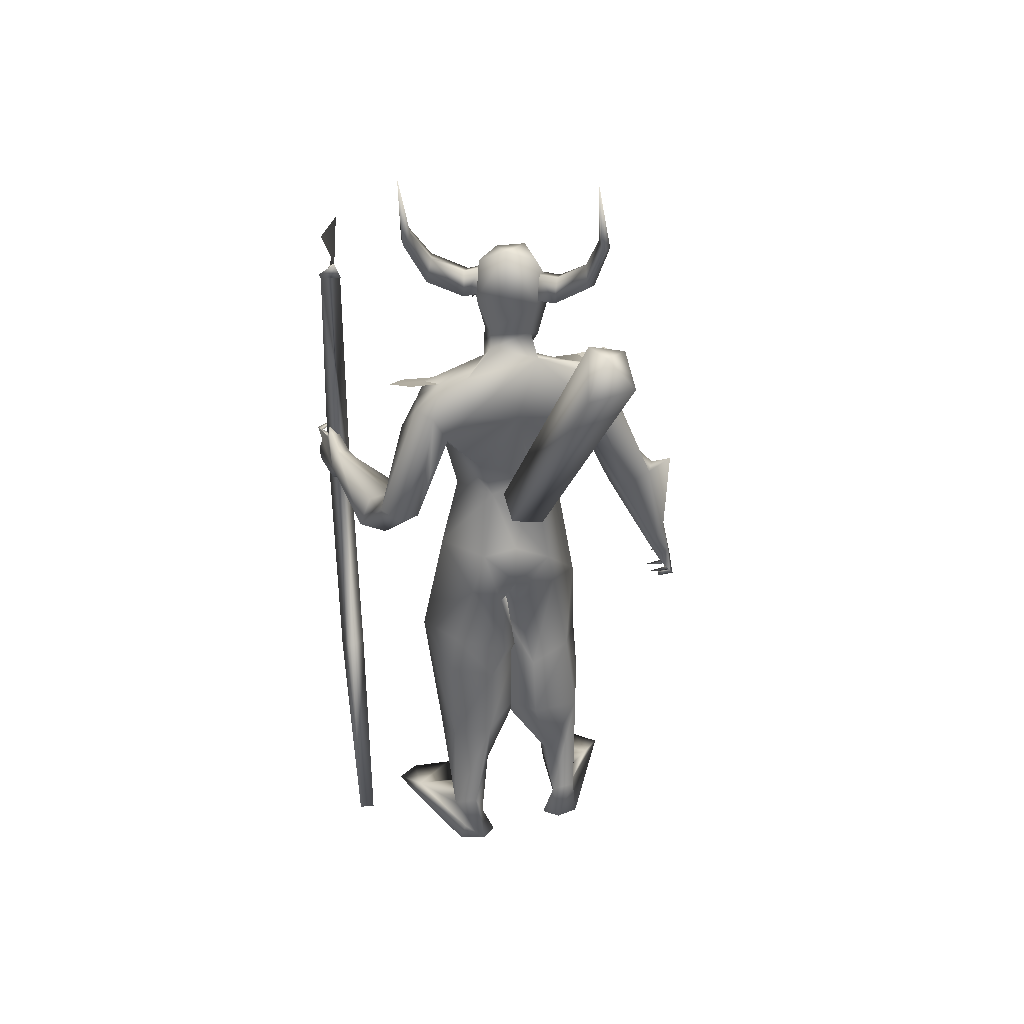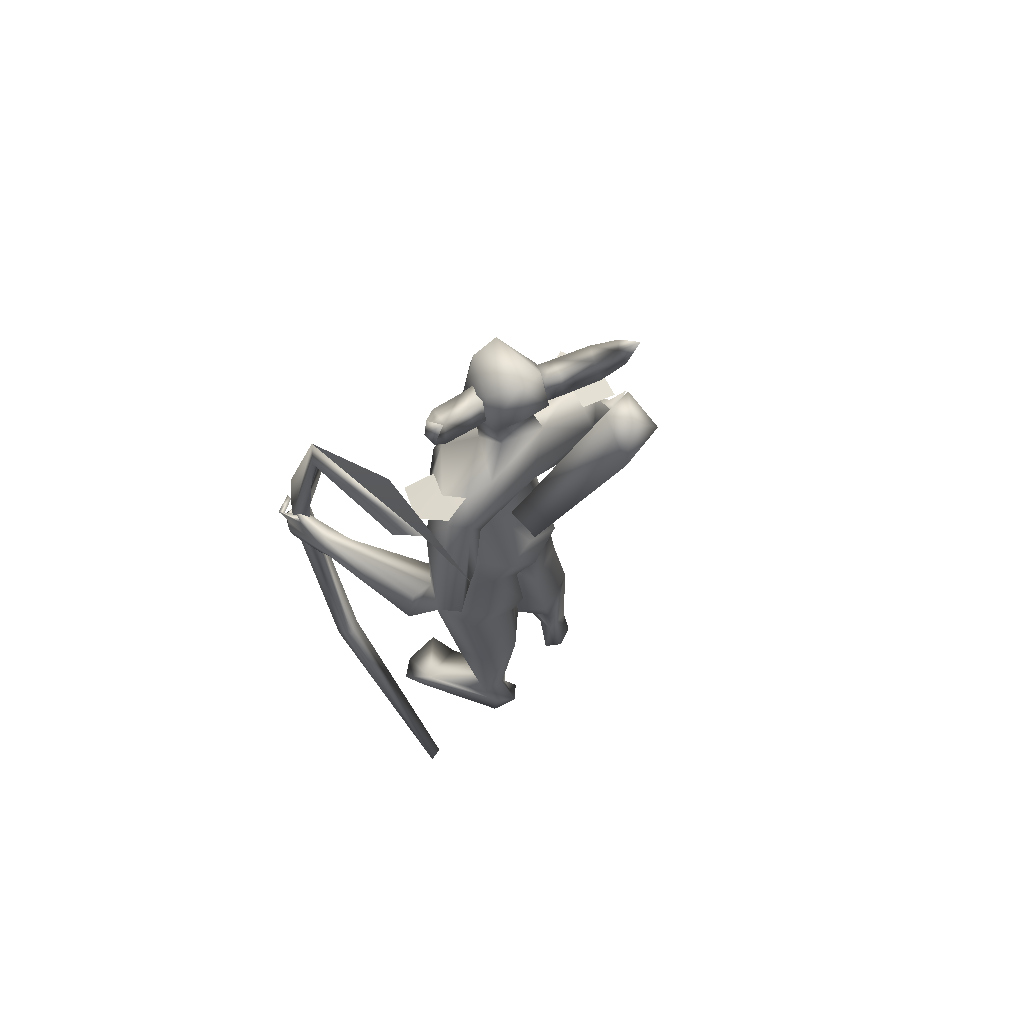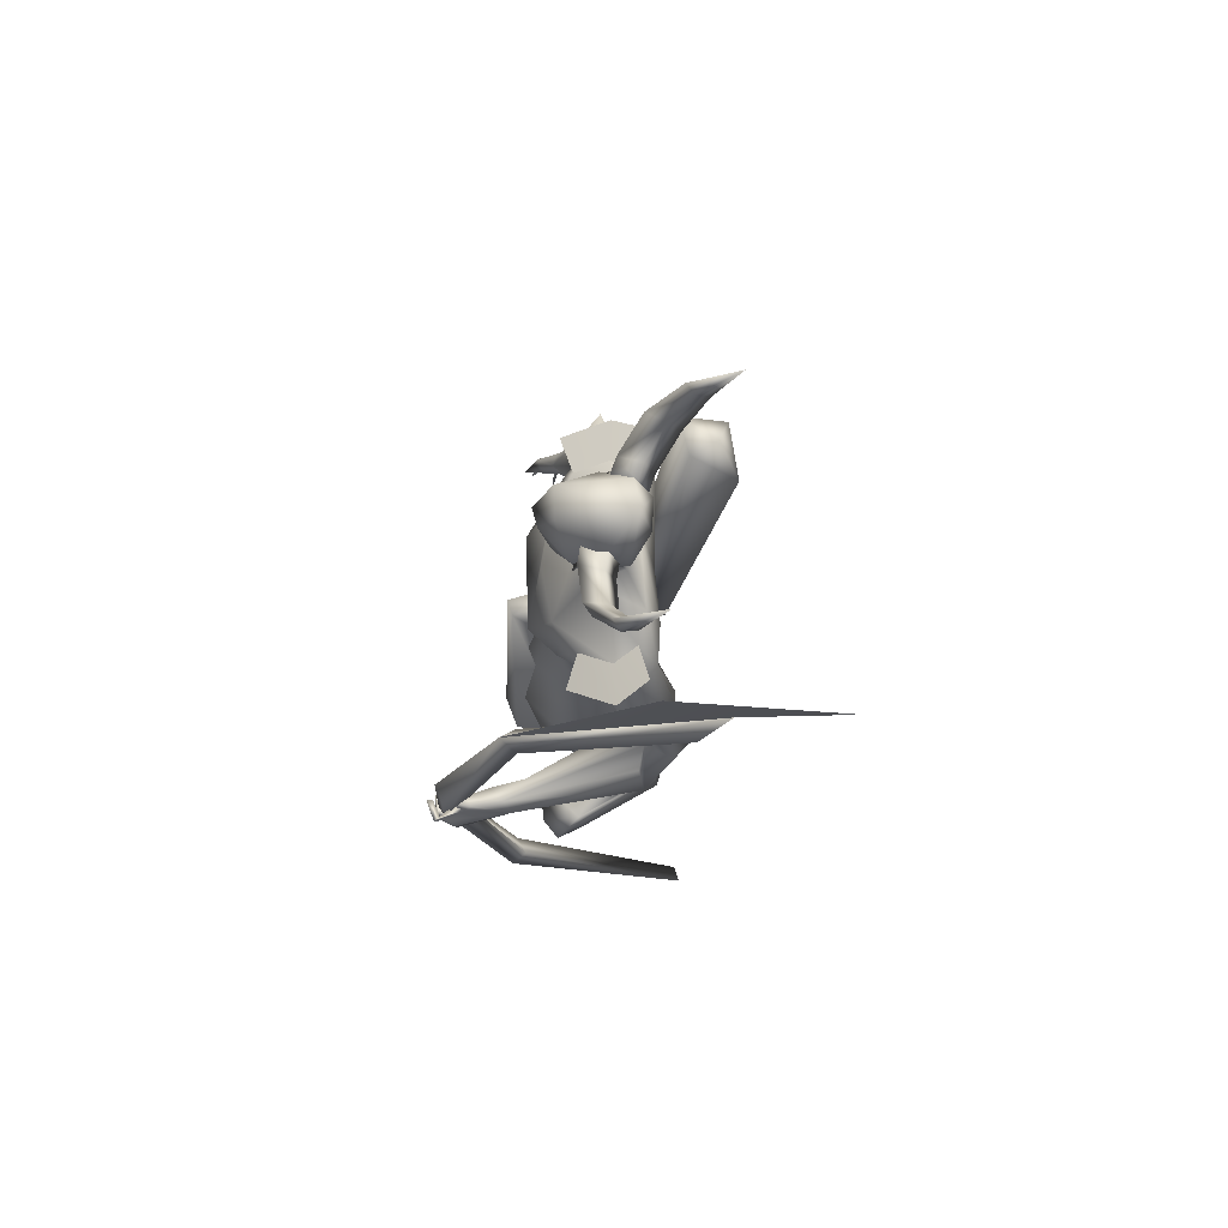
<metadata>
{"format":"obj","ext":"obj","renderer":"f3d","projection":"perspective","resolution":1024,"background":"white","views":[{"elev":37.5,"azim":-101.0,"up":"+Z"},{"elev":66.6,"azim":-132.6,"up":"+Z"},{"elev":74.7,"azim":178.9,"up":"+Z"}]}
</metadata>
<code>
o A4.001_Circle.001
v -0.09269 0.156 2.6
v -0.08066 0.2161 2.586
v -0.124 0.162 2.518
v -0.112 0.2222 2.505
v -0.04693 0.1335 2.487
v -0.0349 0.1937 2.473
v -0.01563 0.1275 2.568
v -0.0036 0.1876 2.555
v -0.09257 0.3317 2.657
v -0.1189 0.3537 2.582
v -0.04317 0.341 2.56
v -0.01682 0.319 2.635
v -0.1422 0.4065 2.787
v -0.1637 0.4346 2.755
v -0.1177 0.4368 2.761
v -0.09616 0.4086 2.792
v -0.2459 0.458 3.054
v -0.1752 -0.03516 2.597
v -0.1944 -0.09295 2.589
v -0.09811 -0.0634 2.566
v -0.1173 -0.1212 2.558
v -0.1274 -0.04965 2.484
v -0.1466 -0.1074 2.476
v -0.2045 -0.02141 2.515
v -0.2237 -0.07921 2.507
v -0.2602 -0.1786 2.671
v -0.1961 -0.2193 2.643
v -0.2356 -0.2169 2.571
v -0.2997 -0.1762 2.599
v -0.3334 -0.2055 2.807
v -0.3048 -0.2389 2.807
v -0.3451 -0.2405 2.778
v -0.3737 -0.2071 2.778
v -0.4507 -0.1696 3.072
f 1 3 7
f 18 20 24
f 30 33 34
f 3 5 7
f 20 22 24
f 1 2 4
f 3 4 5
f 2 8 9
f 7 8 2
f 5 6 7
f 12 11 16
f 8 6 12
f 4 2 9
f 6 4 10
f 9 12 13
f 10 9 13
f 11 10 14
f 15 14 17
f 16 15 17
f 13 16 17
f 14 13 17
f 18 19 21
f 20 21 23
f 19 25 26
f 24 25 18
f 22 23 24
f 29 28 33
f 25 23 29
f 21 19 26
f 23 21 27
f 26 29 30
f 27 26 30
f 28 27 31
f 32 31 34
f 33 32 34
f 31 30 34
f 3 1 4
f 4 6 5
f 8 12 9
f 1 7 2
f 6 8 7
f 11 15 16
f 6 11 12
f 10 4 9
f 11 6 10
f 12 16 13
f 14 10 13
f 15 11 14
f 20 18 21
f 22 20 23
f 25 29 26
f 25 19 18
f 23 25 24
f 28 32 33
f 23 28 29
f 27 21 26
f 28 23 27
f 29 33 30
f 31 27 30
f 32 28 31
o A4_Circle
v -0.06949 -0.07785 2.453
v -0.08887 -0.07044 2.502
v -0.08283 -0.1139 2.427
v -0.1138 -0.09999 2.523
v -0.1018 -0.06521 2.468
v -0.09197 -0.0691 2.466
v 0.000684 0.1349 2.451
v -0.01418 0.1408 2.502
v 0.01279 0.1714 2.425
v -0.01875 0.1819 2.524
v -0.01994 0.1431 2.481
v -0.03139 0.1476 2.472
v 0.05476 -0.6466 1.071
v 0.04208 -0.6151 1.057
v -0.001006 -0.5764 1.122
v -0.008938 -0.5878 1.268
v 0.07674 -0.5923 1.247
v -0.01189 -0.627 1.051
v -0.0335 -0.6081 1.177
v 0.03165 -0.6016 1.268
v 0.1443 -0.6027 1.166
v 0.1181 -0.6098 1.134
v 0.1259 -0.5621 1.144
v 0.1917 -0.5894 1.078
v 0.09252 -0.6328 1.065
v 0.02179 -0.6011 1.07
v 0.0148 -0.6352 1.078
v 0.1508 -0.5953 1.036
v 0.1688 -0.5934 1.022
v 0.1189 -0.6479 1.027
v 0.1265 -0.6365 1.046
v 0.1366 -0.6531 1.041
v 0.09566 -0.5562 1.008
v 0.07028 -0.6247 1.02
v 0.08916 -0.6311 1.013
v 0.08107 -0.6222 1.034
v 0.02023 -0.6441 1.034
v 0.04326 -0.5575 1.011
v 0.03669 -0.6267 1.009
v 0.03678 -0.6166 1.031
v -0.002954 -0.5824 1.044
v -0.005352 -0.5831 1.024
v -0.009521 -0.6425 1.032
v 0.003623 -0.6334 1.047
v -0.007548 -0.5314 1.206
v 0.07061 -0.5316 1.225
v 0.01286 -0.1439 1.596
v 0.1191 -0.0395 1.643
v -0.09681 -0.03706 1.67
v 0.1579 -0.09491 1.901
v -0.1021 -0.1518 2.189
v -0.2076 -0.1178 1.907
v -0.04066 -0.202 1.878
v -0.0687 -0.3378 1.599
v 0.006276 -0.2034 1.958
v -0.0564 -0.05582 2.287
v -0.1406 -0.01186 2.346
v -0.1652 -0.02653 2.649
v -0.01881 -0.02184 2.191
v -0.1804 -0.03202 2.258
v -0.2362 -0.2309 2.053
v 0.008425 -0.2184 2.138
v -0.1012 -0.2472 2.163
v 0.03838 -0.2408 2.036
v -0.07486 -0.2001 1.915
v 0.06817 -0.1905 1.961
v -0.1908 -0.2173 2.18
v 0.2278 -0.06959 0.7507
v 0.06527 -0.2459 0.7573
v 0.2518 -0.04902 0.961
v 0.1151 0.09806 0.7944
v -0.1723 -0.02715 0.7835
v -0.1472 -0.1102 1.193
v -0.1282 -0.1729 0.8327
v -0.07964 0.08264 0.8908
v 0.2097 -0.08911 0.5573
v 0.03291 -0.2558 0.5567
v -0.1744 -0.2055 0.5375
v 0.1291 0.09875 0.5603
v -0.1219 0.1097 0.5774
v -0.2418 -0.02349 0.5808
v -0.01258 -0.1595 0.3651
v -0.05889 -0.2204 0.3832
v -0.05169 -0.06235 0.3282
v -0.1961 -0.09218 0.2921
v -0.1916 -0.1153 0.05601
v 0.01893 -0.226 1.102
v -0.1945 0.04998 1.139
v 0.176 -0.04416 1.372
v 0.09972 0.1004 1.066
v -0.2249 -0.07131 1.375
v -0.09558 0.1097 1.071
v -0.02057 -0.165 0.08495
v 0.08128 -0.3202 -0.02151
v -0.183 -0.2041 0.06007
v -0.08416 -0.2199 0.07755
v -0.0587 -0.1103 0.1073
v 0.2062 -0.2943 -0.02901
v -0.1083 -0.2154 0.006474
v -0.1494 -0.3745 1.609
v -0.03843 -0.428 1.74
v 0.0183 -0.4927 1.609
v -0.12 -0.4857 1.65
v 0.08992 -0.5594 1.225
v -0.02216 -0.5568 1.239
v -0.05601 -0.5121 1.649
v -0.1664 -0.3161 1.849
v -0.007365 -0.3246 1.686
v -0.1808 -0.2105 1.961
v -0.03772 -0.3366 2.026
v -0.1532 -0.3201 2.04
v -0.2201 -0.01644 2.51
v -0.21 -0.0691 -0.05341
v -0.2529 -0.1263 -0.04896
v -0.1031 -0.1348 -0.05055
v -0.2155 -0.2098 -0.06568
v 0.2091 -0.1416 -0.04492
v 0.1486 -0.3818 -0.03366
v 0.09955 -0.1323 -0.04581
v 0.4032 0.7351 1.554
v 0.2605 0.6264 1.542
v 0.2014 0.6886 1.562
v 0.272 0.6992 1.508
v 0.2217 0.7023 1.591
v 0.2894 0.6269 1.614
v 0.3433 0.6953 1.671
v 0.3645 0.7004 1.635
v 0.3609 0.6562 1.649
v 0.4413 0.678 1.686
v 0.4206 0.7202 1.588
v 0.3891 0.687 1.527
v 0.3933 0.7315 1.518
v 0.4634 0.6633 1.635
v 0.4848 0.6634 1.635
v 0.461 0.7196 1.601
v 0.4613 0.7298 1.622
v 0.444 0.7155 1.617
v 0.4616 0.6295 1.569
v 0.4601 0.706 1.56
v 0.4451 0.6992 1.553
v 0.4487 0.6792 1.575
v 0.4302 0.7023 1.567
v 0.4364 0.6337 1.523
v 0.42 0.7018 1.511
v 0.4421 0.6994 1.517
v 0.4193 0.6968 1.527
v 0.3995 0.7137 1.501
v 0.4005 0.6569 1.487
v 0.3977 0.7134 1.481
v 0.3876 0.6964 1.496
v 0.2068 0.6349 1.546
v 0.2468 0.6751 1.643
v 0.1487 0.1906 1.429
v -0.2457 0.1827 1.429
v 0.1107 0.1548 1.643
v 0.004324 0.2423 1.614
v 0.07929 0.2216 2.073
v -0.2411 0.2332 2.082
v -0.199 0.2302 2.215
v -0.2175 0.0562 1.429
v -0.1117 0.1255 1.621
v -0.2544 0.06059 1.289
v -0.1117 0.1709 1.755
v 0.1098 0.04694 2.061
v 0.1292 0.05735 1.755
v 0.1908 0.06577 1.354
v -0.03559 0.2938 1.842
v -0.2291 0.05385 2.038
v -0.06887 0.468 1.61
v -0.004939 0.3127 1.946
v -0.06883 0.3961 2.075
v -0.008572 0.1311 2.309
v -0.1424 0.1299 2.299
v 0.008149 0.02169 2.251
v -0.1131 0.1295 2.35
v 0.05611 0.07375 2.599
v -0.1033 0.1643 2.641
v -0.1792 0.08372 2.706
v -0.03519 0.1409 2.205
v -0.2267 0.3109 1.975
v 0.004086 0.3242 2.104
v -0.0998 0.3729 2.16
v 0.06557 0.2961 1.958
v -0.07442 0.3328 1.895
v -0.1734 0.3272 2.189
v 0.1387 0.2467 0.5557
v -0.1504 0.3068 0.7863
v -0.197 0.1465 0.7729
v 0.1951 0.2215 1.108
v -0.006924 0.3928 0.9342
v 0.09204 0.05632 0.8287
v -0.2349 0.1041 0.9271
v -0.1988 0.2934 0.9909
v -0.08889 0.02573 0.836
v -0.2161 0.3102 0.4919
v 0.09576 0.05765 0.5636
v -0.1293 0.02822 0.5838
v -0.05139 0.2772 0.3683
v -0.1961 0.1704 0.311
v -0.2589 0.1691 0.5311
v -0.08354 0.3403 0.4286
v -0.2099 0.313 0.07611
v -0.08929 0.1745 0.3256
v -0.09128 0.2296 0.08211
v -0.2376 0.2313 0.1024
v -0.02828 0.3117 1.36
v -0.2059 0.1142 1.162
v 0.1106 0.08081 1.172
v -0.174 0.2176 1.201
v -0.1212 0.05959 1.181
v 0.03506 0.4314 -0.02938
v -0.225 0.2014 0.0273
v 0.07225 0.2565 -0.0734
v -0.2625 0.2817 -0.01783
v -0.3367 0.5099 1.713
v -0.2823 0.5724 1.74
v -0.1731 0.6007 1.713
v -0.1667 0.5488 1.548
v -0.1799 0.4397 1.723
v -0.1893 0.6422 1.612
v -0.1907 0.5271 1.744
v -0.134 0.4801 1.552
v -0.2316 0.3619 2.076
v -0.2869 0.4379 1.698
v -0.2856 0.3876 1.866
v -0.1742 0.418 2.087
v -0.1012 0.4607 1.976
v 0.1076 0.04581 2.442
v -0.1517 0.1844 2.513
v -0.2133 0.094 2.536
v -0.2508 0.1576 -0.07148
v 0.1721 0.4348 -0.05775
v -0.2991 0.2095 -0.06489
v -0.1533 0.2353 -0.07468
v -0.2693 0.3038 -0.07599
v 0.1175 0.5066 -0.05661
v 0.1797 0.2833 -0.06744
v 0.02959 0.4682 -0.05682
v 0.1788 0.6089 1.653
v -0.06931 -0.1014 2.487
v 0.02147 0.1563 2.485
v 0.01829 0.05237 0.5302
v 0.2275 0.02934 1.639
v 0.1345 0.1209 1.6
v 0.1209 0.0603 1.665
v 0.2126 0.08675 1.665
v 0.1369 -0.005854 1.607
v 0.2908 0.05404 0.3816
v 0.06548 0.2187 0.4255
v 0.25 0.1751 0.4457
v 0.07197 -0.1081 0.4323
v 0.2546 -0.05289 0.4505
v 0.1564 0.1981 1.904
v 0.08007 -0.1135 2.086
v -0.07608 -0.5791 1.669
v 0.04757 -0.3334 2.129
v -0.1067 -0.3741 2.165
v -0.233 -0.3318 2.189
v 0.04043 0.4312 2.084
v -0.106 0.4999 2.166
v -0.2043 0.4351 2.211
v 0.4274 0.6992 1.567
v 0.4431 0.6557 1.828
v 0.3712 0.6595 1.565
v 0.4651 0.6544 1.313
v 0.4216 0.6146 1.565
v 0.1684 0.6978 2.469
v 0.2608 0.7104 0.6401
v 0.2895 0.656 0.628
v 0.2168 0.6575 2.494
v 0.2415 0.6233 0.6516
v 0.1692 0.6281 2.465
v 0.2128 0.6777 0.6637
v -0.3105 0.7387 2.765
v -0.3183 0.6736 0.2422
v -0.4047 0.6935 2.851
v -0.3328 0.7272 0.2602
v -0.3175 0.6676 2.746
v -0.1468 0.08889 1.643
v -0.1253 -0.03117 1.602
v -0.2479 -0.04006 1.564
v -0.4516 -0.3252 2.264
v -0.2693 0.07999 1.605
v -0.4779 -0.1478 2.247
v -0.3299 -0.18 2.384
v -0.3027 -0.3198 2.331
v -0.4171 -0.2261 2.382
v 0.05605 -0.0288 2.598
v 0.07059 -0.06681 2.45
v 0.05877 -0.03901 2.271
v 0.06893 0.06776 2.293
v 0.1243 -0.0254 2.411
v -0.2189 0.6626 2.922
v -0.7006 0.7524 3.12
f 209 207 91
f 90 208 324
f 326 262 210
f 206 325 208
f 210 262 275
f 324 325 262
f 324 208 325
f 326 323 324
f 274 323 322
f 323 274 324
f 274 90 324
f 206 275 325
f 326 322 323
f 275 262 325
f 322 326 210
f 326 324 262
f 39 35 37
f 38 39 37
f 36 38 40
f 40 38 37
f 35 40 37
f 41 46 43
f 44 45 43
f 44 42 45
f 46 44 43
f 53 139 79
f 53 50 139
f 54 55 51
f 56 59 66
f 54 53 47
f 138 51 55
f 71 61 74
f 79 48 49
f 79 57 48
f 53 79 49
f 56 55 54
f 58 55 56
f 66 59 64
f 62 65 66
f 59 47 69
f 67 70 69
f 68 70 67
f 67 69 68
f 73 74 47
f 72 74 73
f 71 74 72
f 72 73 71
f 61 52 77
f 52 60 78
f 76 77 52
f 75 52 78
f 77 76 78
f 47 48 70
f 61 60 48
f 80 57 79
f 138 57 80
f 84 87 81
f 86 202 83
f 197 195 83
f 202 95 94
f 144 145 137
f 202 86 95
f 101 94 95
f 101 145 144
f 98 100 84
f 208 90 93
f 91 94 93
f 87 99 86
f 145 101 95
f 84 100 99
f 98 96 144
f 276 114 113
f 120 119 118
f 116 117 127
f 118 116 131
f 120 131 149
f 120 129 112
f 112 129 130
f 153 128 151
f 150 147 149
f 150 148 147
f 152 132 128
f 152 150 132
f 131 127 153
f 133 152 128
f 143 99 88
f 132 153 151
f 132 149 153
f 150 129 148
f 137 140 135
f 142 135 136
f 135 140 136
f 134 137 141
f 89 142 99
f 142 89 144
f 160 186 162
f 185 156 157
f 158 157 156
f 161 170 164
f 158 154 157
f 165 166 180
f 161 162 171
f 161 171 170
f 159 155 184
f 159 176 162
f 158 160 161
f 160 162 163
f 183 166 181
f 169 164 170
f 57 56 66
f 168 167 169
f 169 167 171
f 176 175 164
f 173 154 164
f 173 174 154
f 172 175 174
f 172 173 175
f 174 175 176
f 179 154 180
f 179 166 154
f 177 180 178
f 182 184 183
f 182 183 181
f 154 176 180
f 166 165 181
f 159 185 155
f 195 197 201
f 190 201 287
f 94 193 192
f 202 214 197
f 217 215 191
f 193 219 257
f 202 192 214
f 219 216 205
f 260 261 250
f 258 259 257
f 93 213 208
f 207 209 213
f 206 208 213
f 192 257 214
f 204 205 217
f 287 201 218
f 246 238 237
f 236 235 238
f 229 236 234
f 236 248 267
f 268 238 246
f 232 237 238
f 246 233 239
f 245 266 270
f 266 245 271
f 270 266 272
f 272 245 270
f 266 271 272
f 248 236 245
f 245 238 247
f 269 248 272
f 267 265 246
f 254 250 255
f 218 261 205
f 256 258 249
f 253 258 203
f 250 254 252
f 260 250 249
f 273 159 186
f 205 261 260
f 258 218 214
f 253 255 218
f 111 110 114
f 45 41 43
f 53 49 52
f 64 59 65
f 61 71 47
f 53 54 50
f 55 57 138
f 58 56 57
f 57 55 58
f 62 63 64
f 62 66 63
f 62 64 65
f 63 66 64
f 68 47 70
f 69 70 59
f 69 47 68
f 71 73 47
f 77 78 61
f 75 76 52
f 75 78 76
f 59 70 48
f 78 60 61
f 87 83 81
f 86 83 87
f 96 98 288
f 100 89 99
f 84 82 199
f 97 144 96
f 141 143 134
f 99 142 88
f 207 94 91
f 86 143 95
f 89 100 98
f 132 150 149
f 148 129 120
f 153 149 131
f 130 128 127
f 130 133 128
f 147 120 149
f 130 129 133
f 147 148 120
f 133 150 152
f 141 145 95
f 89 98 144
f 95 143 141
f 133 129 150
f 185 157 155
f 184 157 183
f 157 184 155
f 169 171 164
f 160 158 186
f 163 162 161
f 160 163 161
f 167 168 170
f 168 169 170
f 167 170 171
f 154 174 176
f 175 173 164
f 173 172 174
f 166 179 178
f 180 177 179
f 179 177 178
f 184 182 181
f 165 180 176
f 181 165 184
f 214 201 197
f 217 218 204
f 287 199 189
f 216 215 205
f 287 217 191
f 219 260 257
f 201 214 218
f 229 235 236
f 239 233 234
f 269 272 268
f 265 269 268
f 267 269 265
f 267 246 239
f 247 238 268
f 236 238 245
f 272 247 268
f 265 268 246
f 248 269 267
f 203 258 256
f 250 261 255
f 259 214 257
f 218 258 253
f 159 273 185
f 140 137 289
f 38 36 39
f 36 40 39
f 40 35 39
f 42 44 46
f 45 42 46
f 41 45 46
f 54 47 59
f 56 54 59
f 53 52 61
f 47 53 61
f 61 48 74
f 48 60 49
f 60 52 49
f 57 65 59
f 48 57 59
f 74 48 47
f 82 84 81
f 202 197 83
f 135 144 137
f 97 101 144
f 288 98 84
f 90 91 93
f 99 143 86
f 87 84 99
f 131 120 118
f 117 130 127
f 116 127 131
f 119 120 112
f 117 112 130
f 128 132 151
f 127 128 153
f 134 143 88
f 137 145 141
f 135 142 144
f 186 159 162
f 158 161 164
f 154 158 164
f 154 166 157
f 166 183 157
f 166 178 180
f 176 159 165
f 159 184 165
f 176 164 162
f 164 171 162
f 65 57 66
f 190 195 201
f 189 190 287
f 202 94 192
f 192 193 257
f 260 219 205
f 249 258 257
f 209 206 213
f 205 215 217
f 217 287 218
f 233 246 237
f 235 232 238
f 236 239 234
f 239 236 267
f 245 247 271
f 271 247 272
f 248 245 272
f 251 254 255
f 204 218 205
f 252 256 249
f 249 250 252
f 257 260 249
f 259 258 214
f 255 261 218
f 121 103 102
f 126 244 124
f 126 122 196
f 108 103 121
f 123 104 105
f 106 108 107
f 105 109 126
f 109 106 126
f 110 111 117
f 119 114 276
f 113 114 109
f 113 110 116
f 112 115 119
f 115 114 119
f 107 125 122
f 224 223 220
f 227 221 222
f 242 225 223
f 243 227 226
f 244 228 225
f 241 226 228
f 233 237 230
f 232 220 237
f 235 220 232
f 225 230 220
f 233 231 234
f 221 229 222
f 225 228 231
f 228 222 234
f 224 220 235
f 105 102 110
f 103 108 111
f 114 115 109
f 115 112 108
f 221 224 229
f 102 103 110
f 277 281 285
f 283 278 280
f 121 104 123
f 107 108 121
f 227 243 224
f 104 102 105
f 111 112 117
f 223 225 220
f 227 224 221
f 196 241 244
f 226 222 228
f 282 277 286
f 104 121 102
f 244 242 124
f 244 126 196
f 124 123 105
f 122 106 107
f 124 105 126
f 106 122 126
f 116 110 117
f 118 119 113
f 119 276 113
f 105 113 109
f 118 113 116
f 226 227 222
f 241 243 226
f 242 244 225
f 244 241 228
f 231 233 230
f 220 230 237
f 229 234 222
f 230 225 231
f 231 228 234
f 113 105 110
f 108 112 111
f 115 106 109
f 106 115 108
f 224 235 229
f 103 111 114
f 110 103 114
f 286 277 285
f 284 283 280
f 195 194 125
f 83 125 81
f 82 123 199
f 123 124 242
f 125 121 81
f 240 190 189
f 188 195 240
f 195 188 194
f 194 188 196
f 189 199 187
f 188 243 241
f 240 223 224
f 243 240 224
f 187 223 240
f 280 279 281
f 280 278 279
f 280 277 282
f 82 81 123
f 125 194 196
f 123 242 200
f 122 125 196
f 125 107 121
f 81 121 123
f 187 200 242
f 187 242 223
f 188 240 243
f 83 195 125
f 123 200 199
f 187 240 189
f 195 190 240
f 199 200 187
f 196 188 241
f 277 280 281
f 284 280 282
f 146 91 90
f 85 288 93
f 94 85 93
f 264 209 146
f 288 85 97
f 94 101 97
f 139 50 137
f 140 54 51
f 142 138 88
f 80 79 88
f 88 139 134
f 138 136 51
f 212 264 146
f 92 146 274
f 274 322 92
f 207 193 94
f 93 198 191
f 216 213 191
f 193 213 219
f 273 186 255
f 212 211 263
f 254 251 186
f 275 211 210
f 212 210 211
f 210 212 322
f 254 158 156
f 256 185 203
f 156 185 252
f 263 275 206
f 263 211 275
f 287 198 288
f 84 199 287
f 294 216 215
f 140 289 54
f 137 50 289
f 219 216 294
f 96 97 291
f 291 97 101
f 307 298 302
f 301 298 300
f 296 297 299
f 299 300 303
f 307 302 311
f 302 296 303
f 300 298 307
f 297 296 304
f 296 298 301
f 306 300 304
f 311 302 303
f 305 307 311
f 306 304 312
f 310 304 301
f 314 313 319
f 314 320 315
f 313 317 319
f 315 316 317
f 317 313 314
f 319 318 321
f 320 319 321
f 316 320 321
f 304 310 327
f 288 198 93
f 138 80 88
f 139 88 79
f 138 142 136
f 289 50 54
f 212 92 322
f 207 213 193
f 264 263 209
f 273 255 253
f 273 253 203
f 203 185 273
f 254 156 252
f 255 186 251
f 185 256 252
f 191 198 287
f 297 300 299
f 301 306 312
f 310 308 312
f 308 301 312
f 303 305 309
f 321 318 316
f 274 146 90
f 209 91 146
f 96 288 97
f 85 94 97
f 134 139 137
f 136 140 51
f 92 212 146
f 213 93 191
f 215 216 191
f 213 216 219
f 264 212 263
f 158 254 186
f 209 263 206
f 84 287 288
f 293 294 215
f 295 219 294
f 290 96 291
f 292 291 101
f 298 296 302
f 306 301 300
f 300 305 303
f 296 299 303
f 305 300 307
f 296 301 304
f 300 297 304
f 309 311 303
f 309 305 311
f 304 310 312
f 308 310 301
f 320 314 319
f 320 316 315
f 317 318 319
f 316 318 317
f 315 317 314
f 310 328 327

</code>
